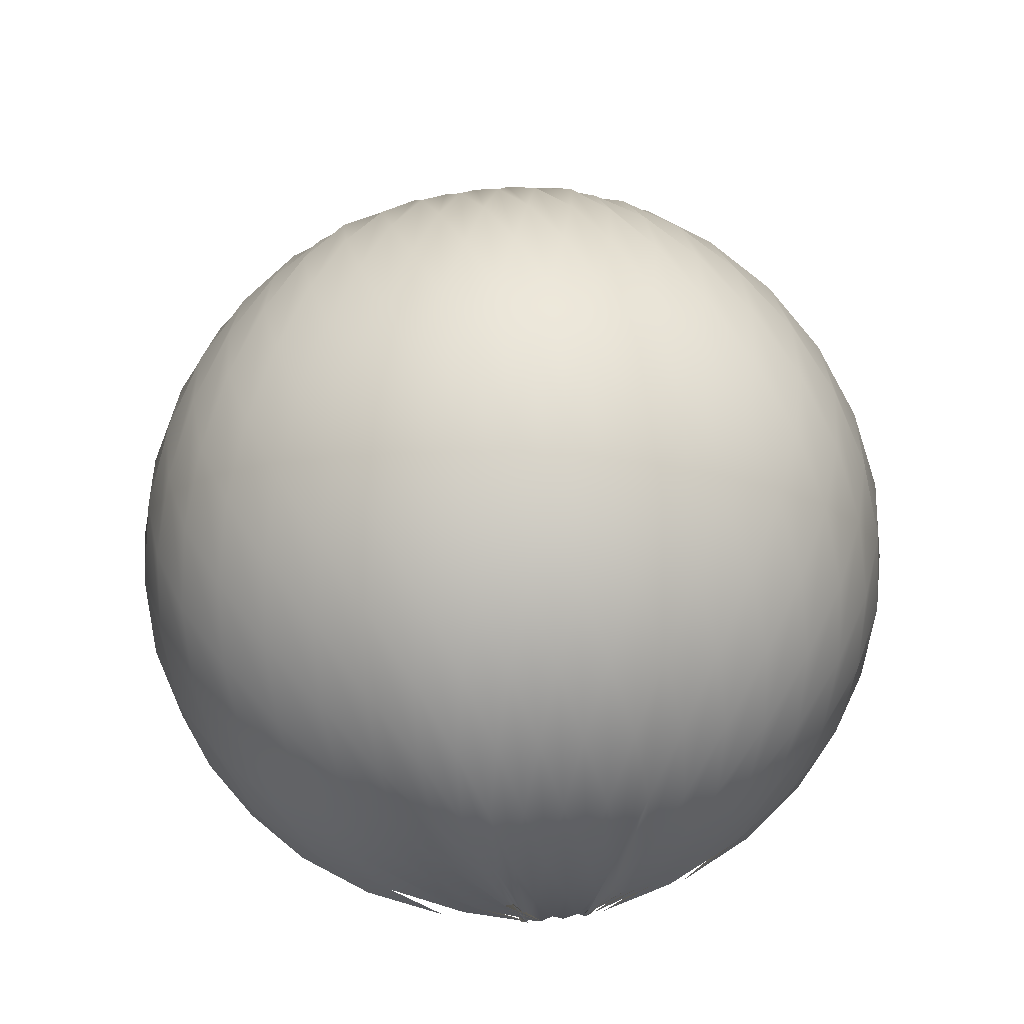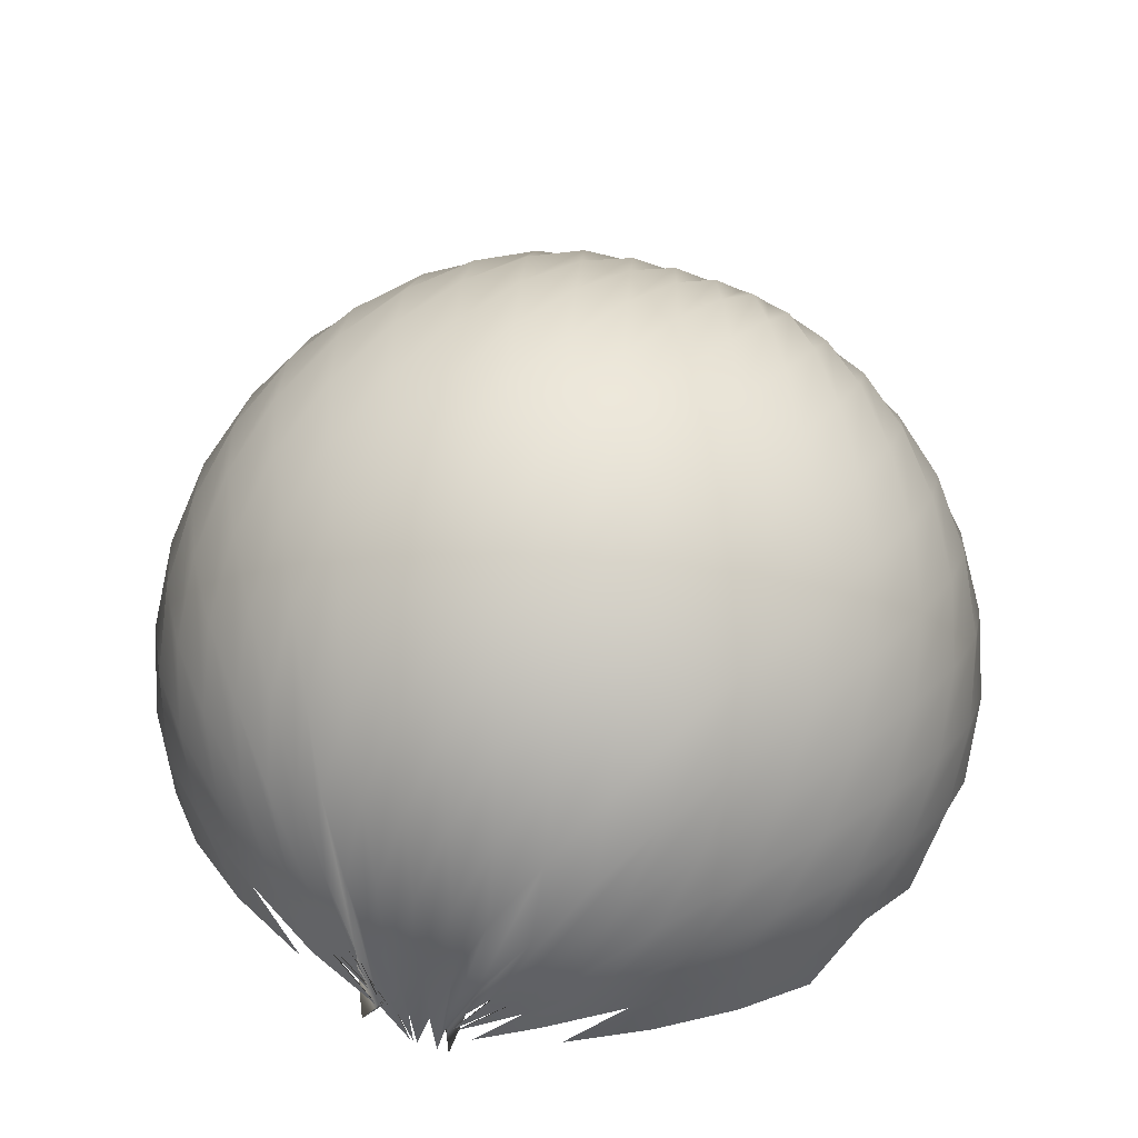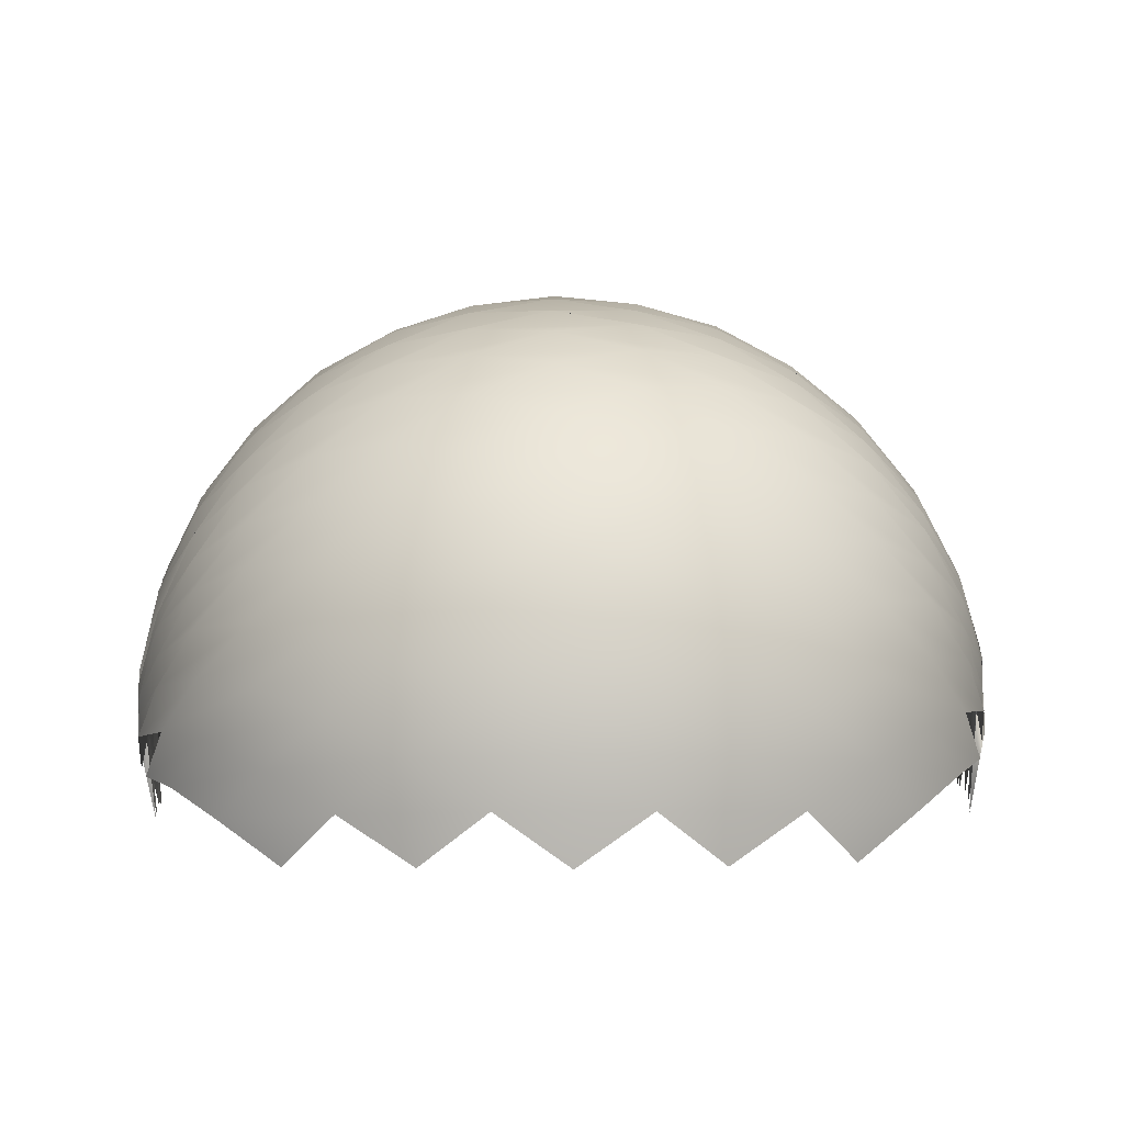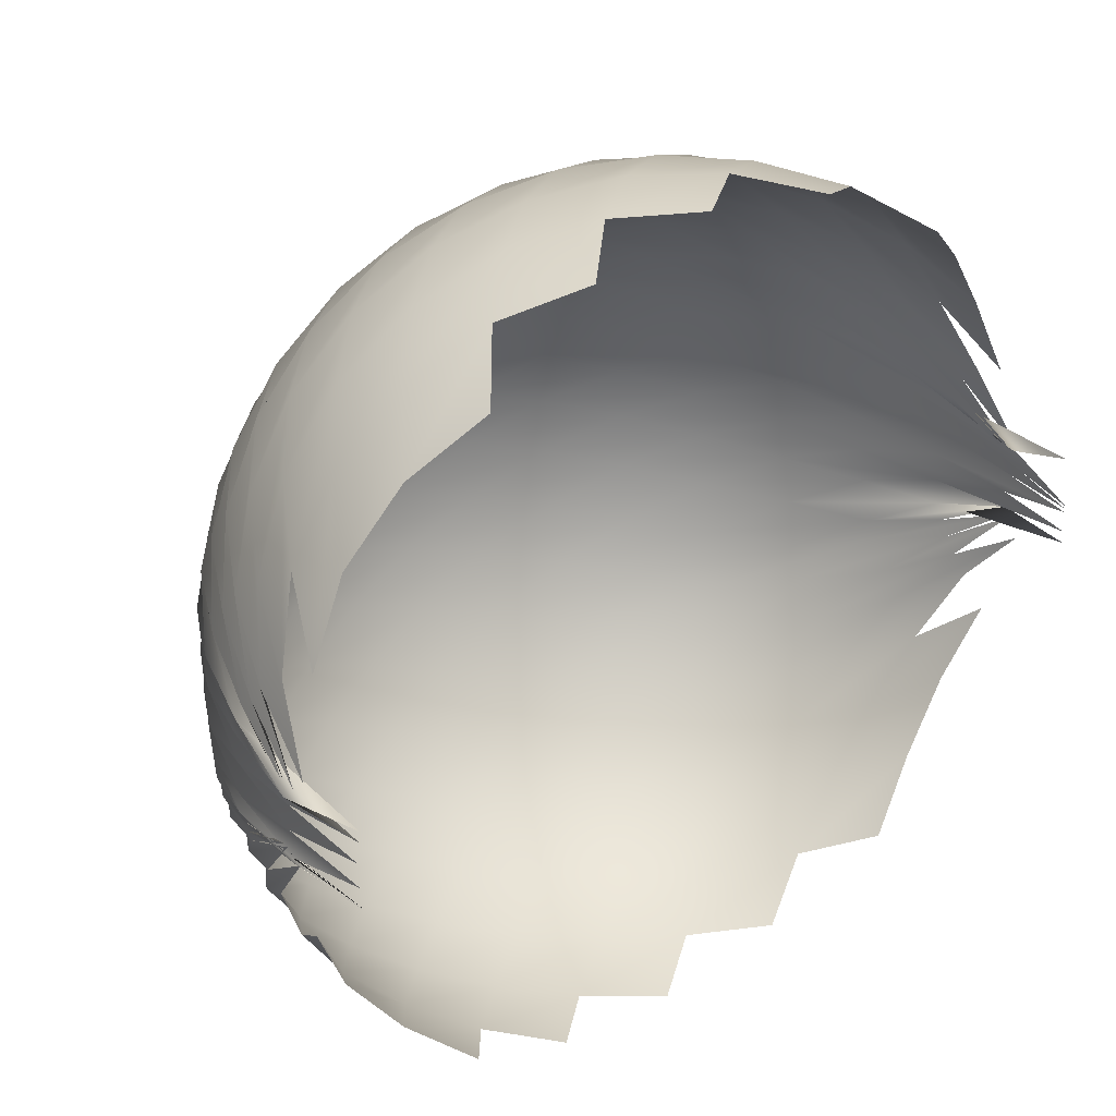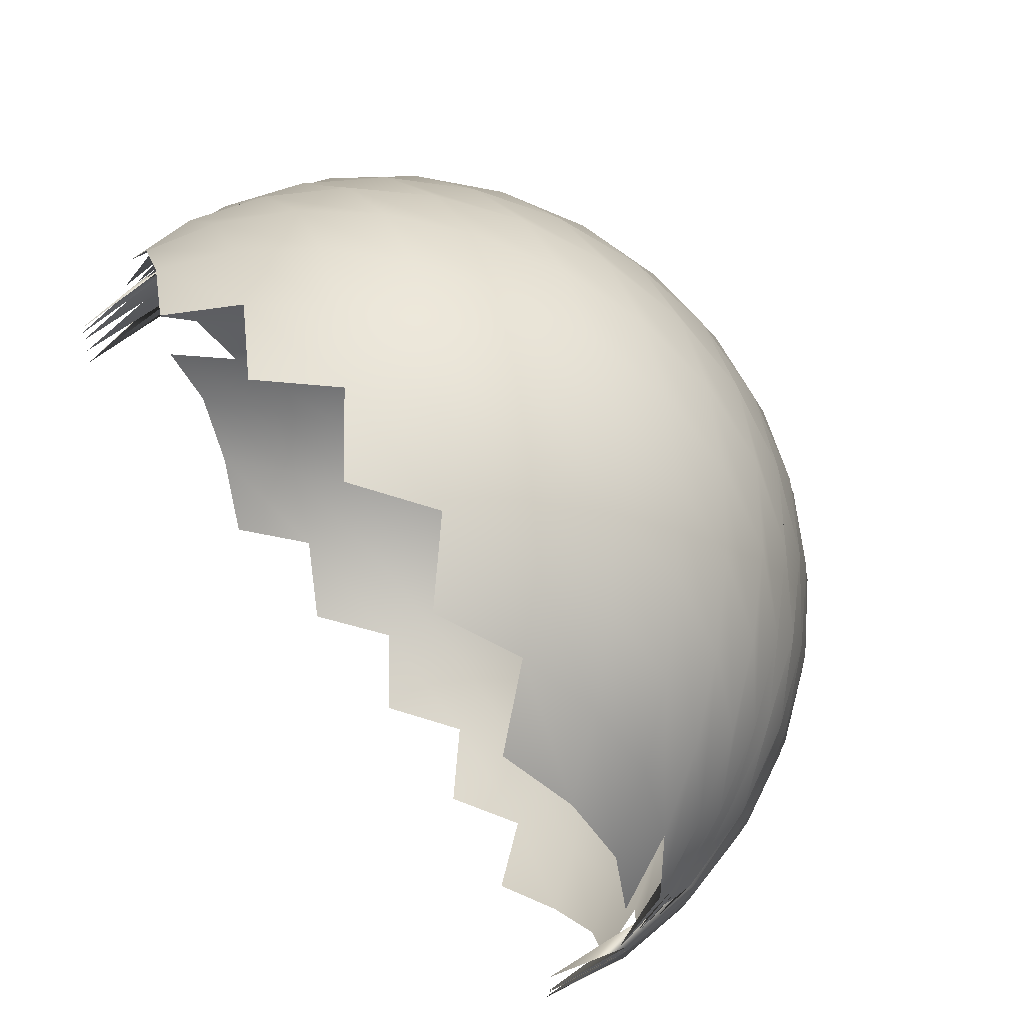
<metadata>
{"format":"obj","ext":"obj","renderer":"f3d","projection":"perspective","resolution":1024,"background":"white","views":[{"elev":72.0,"azim":83.0,"up":"+Z"},{"elev":53.2,"azim":-70.2,"up":"+Z"},{"elev":12.7,"azim":-0.6,"up":"+Z"},{"elev":33.2,"azim":140.2,"up":"+Y"},{"elev":71.3,"azim":-126.4,"up":"+Y"}]}
</metadata>
<code>
v -7.141 2.263 -0.2039
v -6.554 3.663 -0.02804
v -5.672 4.89 -0.2607
v -4.606 5.851 -0.7897
v -7.434 0.7323 -0.5183
v -7.288 1.938 0.4055
v -6.683 3.263 0.8645
v -5.881 4.554 1.014
v -4.858 5.664 0.7765
v -3.702 6.516 0.2502
v -2.476 7.035 -0.5026
v -7.454 0.5852 -0.3854
v -7.27 1.641 0.7073
v -6.776 2.814 1.551
v -5.983 4.052 1.974
v -4.99 5.212 2.066
v -3.842 6.185 1.793
v -2.612 6.912 1.247
v -1.356 7.349 0.4907
v -0.1458 7.457 -0.4391
v -7.46 0.5195 -0.327
v -7.3 1.509 0.8268
v -6.822 2.425 1.947
v -6.052 3.506 2.708
v -5.058 4.613 3.057
v -3.917 5.629 3.068
v -2.675 6.458 2.74
v -1.391 7.048 2.155
v -0.1128 7.371 1.381
v 1.099 7.392 0.4481
v 2.172 7.13 -0.6101
v -7.175 1.227 -1.76
v -7.459 0.6448 -0.3722
v -7.349 1.211 1.037
v -6.842 2.121 2.157
v -6.107 2.979 3.185
v -5.11 3.935 3.835
v -3.955 4.904 4.076
v -2.701 5.771 3.98
v -1.397 6.459 3.578
v -0.0858 6.913 2.938
v 1.195 7.089 2.122
v 2.391 7.008 1.173
v 3.436 6.661 0.1116
v 4.33 6.029 -0.9572
v -7.249 0.2927 -1.813
v -7.478 0.6891 -0.3604
v -7.37 1.055 1.107
v -6.934 1.666 2.435
v -6.138 2.423 3.496
v -5.166 3.22 4.366
v -3.994 4.061 4.876
v -2.722 4.901 4.98
v -1.402 5.64 4.768
v -0.06485 6.187 4.271
v 1.248 6.496 3.553
v 2.506 6.544 2.686
v 3.654 6.326 1.7
v 4.637 5.868 0.6231
v 5.445 5.119 -0.4385
v -7.256 0.2377 -1.795
v -7.48 0.3994 -0.2975
v -7.341 0.812 1.166
v -6.916 1.33 2.542
v -6.217 1.946 3.751
v -5.226 2.555 4.73
v -4.049 3.243 5.414
v -2.743 3.956 5.753
v -1.396 4.673 5.707
v -0.0406 5.283 5.358
v 1.297 5.689 4.746
v 2.581 5.86 3.939
v 3.778 5.756 2.997
v 4.838 5.394 1.958
v 5.709 4.804 0.8491
v 6.375 3.925 -0.2107
v -7.263 0.1631 -1.785
v -7.482 0.1526 -0.2772
v -7.373 0.3769 1.231
v -6.954 0.7569 2.649
v -6.253 1.222 3.923
v -5.291 1.791 4.967
v -4.124 2.357 5.778
v -2.807 2.967 6.265
v -1.416 3.585 6.423
v -0.03216 4.205 6.215
v 1.325 4.694 5.707
v 2.632 4.984 4.969
v 3.851 5.021 4.047
v 4.948 4.775 3.011
v 5.87 4.266 1.901
v 6.58 3.555 0.7488
v 7.032 2.547 -0.3105
v -7.252 -0.202 -1.825
v -7.45 -0.2087 -0.3053
v -7.358 -0.1301 1.224
v -6.957 0.1129 2.684
v -6.274 0.496 4.001
v -5.338 0.9545 5.126
v -4.187 1.485 5.99
v -2.876 2.002 6.596
v -1.464 2.539 6.867
v -0.0287 3.074 6.822
v 1.356 3.598 6.432
v 2.677 3.986 5.765
v 3.911 4.156 4.877
v 5.02 4.066 3.826
v 5.958 3.678 2.679
v 6.681 3.036 1.49
v 7.159 2.225 0.2798
v -7.239 -0.4099 -1.856
v -7.484 -0.5197 -0.349
v -7.345 -0.6296 1.169
v -6.943 -0.5253 2.647
v -6.276 -0.2661 4.005
v -5.358 0.1181 5.175
v -4.23 0.5685 6.115
v -2.93 1.062 6.765
v -1.52 1.539 7.143
v -0.05979 2.011 7.183
v 1.377 2.468 6.906
v 2.723 2.917 6.33
v 3.967 3.215 5.492
v 5.082 3.277 4.447
v 6.028 3.071 3.262
v 6.753 2.556 2.014
v 7.222 1.806 0.7601
v 7.41 0.9227 -0.4794
v -7.463 -0.501 -0.345
v -7.342 -1.058 1.077
v -6.939 -1.131 2.555
v -6.258 -1.028 3.925
v -5.354 -0.7504 5.133
v -4.242 -0.3591 6.115
v -2.966 0.09224 6.841
v -1.563 0.5616 7.257
v -0.09849 1.01 7.375
v 1.364 1.437 7.178
v 2.757 1.837 6.67
v 4.019 2.228 5.892
v 5.136 2.454 4.868
v 6.077 2.433 3.657
v 6.794 2.144 2.329
v 7.264 1.545 0.9934
v 7.447 0.6995 -0.2716
v -7.453 -0.6186 -0.4169
v -7.322 -1.331 0.93
v -6.869 -1.836 2.308
v -6.206 -1.84 3.697
v -5.312 -1.683 4.94
v -4.228 -1.355 5.982
v -2.972 -0.9309 6.762
v -1.594 -0.4556 7.256
v -0.1406 0.01458 7.439
v 1.329 0.4498 7.296
v 2.747 0.8499 6.855
v 4.049 1.211 6.121
v 5.184 1.565 5.15
v 6.126 1.741 3.951
v 6.837 1.658 2.591
v 7.303 1.304 1.166
v 7.458 0.5667 -0.167
v -7.45 -0.6599 -0.4501
v -7.281 -1.583 0.7596
v -6.851 -2.14 2.129
v -6.156 -2.629 3.401
v -5.254 -2.58 4.642
v -4.173 -2.367 5.71
v -2.95 -1.978 6.555
v -1.597 -1.513 7.119
v -0.1674 -1.006 7.371
v 1.292 -0.5214 7.3
v 2.717 -0.08481 6.915
v 4.037 0.2997 6.22
v 5.194 0.6406 5.266
v 6.153 0.9855 4.116
v 6.882 1.144 2.772
v 7.343 1.009 1.313
v 7.465 0.5061 -0.1264
v -7.383 -0.9274 -0.7218
v -7.224 -1.819 0.5215
v -6.788 -2.624 1.757
v -6.073 -3.115 3.022
v -5.167 -3.449 4.215
v -4.09 -3.328 5.298
v -2.875 -3.031 6.186
v -1.562 -2.569 6.832
v -0.158 -2.044 7.163
v 1.276 -1.492 7.195
v 2.69 -0.9834 6.869
v 4.017 -0.5322 6.232
v 5.186 -0.1552 5.302
v 6.146 0.1816 4.145
v 6.861 0.5542 2.83
v 7.335 0.7279 1.38
v 7.521 0.5312 -0.1247
v 7.275 0.7128 -1.628
v -7.229 -2.108 0.2262
v -6.738 -3 1.365
v -6.025 -3.705 2.518
v -5.084 -4.099 3.656
v -3.989 -4.28 4.709
v -2.789 -4.064 5.632
v -1.492 -3.674 6.344
v -0.1339 -3.123 6.788
v 1.274 -2.529 6.908
v 2.664 -1.915 6.707
v 3.989 -1.373 6.154
v 5.167 -0.905 5.288
v 6.14 -0.5392 4.157
v 6.866 -0.214 2.843
v 7.293 0.15 1.411
v 7.459 0.3749 -0.1014
v 7.282 0.5139 -1.625
v -7.068 -2.437 -0.3781
v -6.63 -3.427 0.7047
v -5.925 -4.216 1.811
v -5.001 -4.773 2.895
v -3.905 -5.038 3.929
v -2.685 -5.057 4.853
v -1.413 -4.734 5.638
v -0.07407 -4.232 6.18
v 1.286 -3.585 6.449
v 2.654 -2.907 6.36
v 3.96 -2.221 5.955
v 5.147 -1.633 5.189
v 6.133 -1.151 4.123
v 6.858 -0.8133 2.823
v 7.304 -0.4579 1.394
v 7.451 -0.1167 -0.09549
v 7.319 0.1459 -1.602
v -6.454 -3.814 -0.1282
v -5.797 -4.685 0.9437
v -4.892 -5.332 1.99
v -3.813 -5.731 2.993
v -2.602 -5.841 3.917
v -1.31 -5.702 4.72
v -0.00051 -5.255 5.366
v 1.34 -4.623 5.737
v 2.663 -3.866 5.843
v 3.95 -3.092 5.564
v 5.122 -2.315 4.966
v 6.116 -1.667 4.005
v 6.863 -1.165 2.773
v 7.345 -0.7702 1.376
v 7.466 -0.5889 -0.1291
v 7.305 -0.2996 -1.615
v -5.542 -5.031 -0.2885
v -4.73 -5.766 0.7795
v -3.701 -6.271 1.792
v -2.522 -6.508 2.736
v -1.247 -6.468 3.579
v 0.07557 -6.172 4.286
v 1.386 -5.583 4.81
v 2.692 -4.826 5.048
v 3.941 -3.945 5.005
v 5.099 -3.056 4.549
v 6.098 -2.177 3.798
v 6.846 -1.463 2.673
v 7.327 -0.8851 1.343
v 7.505 -0.6173 -0.1428
v 7.262 -0.7063 -1.646
v -4.438 -5.984 -0.7493
v -3.532 -6.599 0.3198
v -2.426 -6.966 1.31
v -1.195 -7.06 2.214
v 0.1071 -6.874 2.994
v 1.427 -6.416 3.619
v 2.707 -5.694 4.046
v 3.943 -4.801 4.164
v 5.078 -3.789 3.995
v 6.057 -2.782 3.385
v 6.838 -1.792 2.518
v 7.332 -1.046 1.282
v 7.449 -0.5371 -0.1492
v 7.269 -0.7128 -1.656
v -2.268 -7.117 -0.3682
v -1.125 -7.376 0.616
v 0.1254 -7.345 1.497
v 1.426 -7.017 2.233
v 2.713 -6.411 2.796
v 3.933 -5.555 3.143
v 5.06 -4.519 3.154
v 6.041 -3.377 2.881
v 6.788 -2.265 2.14
v 7.307 -1.185 1.192
v 7.513 -0.3535 -0.07337
v 0.1155 -7.469 -0.2747
v 1.365 -7.341 0.6
v 2.641 -6.889 1.313
v 3.875 -6.154 1.839
v 5.005 -5.165 2.126
v 5.986 -3.994 2.051
v 6.785 -2.737 1.71
v 7.265 -1.56 0.8607
v 7.505 -0.3986 -0.106
v 2.488 -7.034 -0.3919
v 3.731 -6.492 0.3161
v 4.887 -5.628 0.822
v 5.897 -4.508 1.072
v 6.693 -3.21 0.9388
v 7.251 -1.836 0.5668
v 7.454 -0.6219 -0.3371
v 4.615 -5.846 -0.7522
v 5.684 -4.876 -0.2447
v 6.562 -3.648 -0.003025
v 7.144 -2.245 -0.166
f 1 7 8 2
f 2 8 9 3
f 3 9 10 4
f 5 13 14 6
f 6 14 15 7
f 7 15 16 8
f 8 16 17 9
f 9 17 18 10
f 10 18 19 11
f 12 22 23 13
f 13 23 24 14
f 14 24 25 15
f 15 25 26 16
f 16 26 27 17
f 17 27 28 18
f 18 28 29 19
f 19 29 30 20
f 21 34 35 22
f 22 35 36 23
f 23 36 37 24
f 24 37 38 25
f 25 38 39 26
f 26 39 40 27
f 27 40 41 28
f 28 41 42 29
f 29 42 43 30
f 30 43 44 31
f 32 47 48 33
f 33 48 49 34
f 34 49 50 35
f 35 50 51 36
f 36 51 52 37
f 37 52 53 38
f 38 53 54 39
f 39 54 55 40
f 40 55 56 41
f 41 56 57 42
f 42 57 58 43
f 43 58 59 44
f 44 59 60 45
f 46 62 63 47
f 47 63 64 48
f 48 64 65 49
f 49 65 66 50
f 50 66 67 51
f 51 67 68 52
f 52 68 69 53
f 53 69 70 54
f 54 70 71 55
f 55 71 72 56
f 56 72 73 57
f 57 73 74 58
f 58 74 75 59
f 59 75 76 60
f 61 78 79 62
f 62 79 80 63
f 63 80 81 64
f 64 81 82 65
f 65 82 83 66
f 66 83 84 67
f 67 84 85 68
f 68 85 86 69
f 69 86 87 70
f 70 87 88 71
f 71 88 89 72
f 72 89 90 73
f 73 90 91 74
f 74 91 92 75
f 75 92 93 76
f 77 95 96 78
f 78 96 97 79
f 79 97 98 80
f 80 98 99 81
f 81 99 100 82
f 82 100 101 83
f 83 101 102 84
f 84 102 103 85
f 85 103 104 86
f 86 104 105 87
f 87 105 106 88
f 88 106 107 89
f 89 107 108 90
f 90 108 109 91
f 91 109 110 92
f 94 112 113 95
f 95 113 114 96
f 96 114 115 97
f 97 115 116 98
f 98 116 117 99
f 99 117 118 100
f 100 118 119 101
f 101 119 120 102
f 102 120 121 103
f 103 121 122 104
f 104 122 123 105
f 105 123 124 106
f 106 124 125 107
f 107 125 126 108
f 108 126 127 109
f 109 127 128 110
f 111 129 130 112
f 112 130 131 113
f 113 131 132 114
f 114 132 133 115
f 115 133 134 116
f 116 134 135 117
f 117 135 136 118
f 118 136 137 119
f 119 137 138 120
f 120 138 139 121
f 121 139 140 122
f 122 140 141 123
f 123 141 142 124
f 124 142 143 125
f 125 143 144 126
f 126 144 145 127
f 129 147 148 130
f 130 148 149 131
f 131 149 150 132
f 132 150 151 133
f 133 151 152 134
f 134 152 153 135
f 135 153 154 136
f 136 154 155 137
f 137 155 156 138
f 138 156 157 139
f 139 157 158 140
f 140 158 159 141
f 141 159 160 142
f 142 160 161 143
f 143 161 162 144
f 146 164 165 147
f 147 165 166 148
f 148 166 167 149
f 149 167 168 150
f 150 168 169 151
f 151 169 170 152
f 152 170 171 153
f 153 171 172 154
f 154 172 173 155
f 155 173 174 156
f 156 174 175 157
f 157 175 176 158
f 158 176 177 159
f 159 177 178 160
f 160 178 179 161
f 163 181 182 164
f 164 182 183 165
f 165 183 184 166
f 166 184 185 167
f 167 185 186 168
f 168 186 187 169
f 169 187 188 170
f 170 188 189 171
f 171 189 190 172
f 172 190 191 173
f 173 191 192 174
f 174 192 193 175
f 175 193 194 176
f 176 194 195 177
f 177 195 196 178
f 178 196 197 179
f 180 198 199 181
f 181 199 200 182
f 182 200 201 183
f 183 201 202 184
f 184 202 203 185
f 185 203 204 186
f 186 204 205 187
f 187 205 206 188
f 188 206 207 189
f 189 207 208 190
f 190 208 209 191
f 191 209 210 192
f 192 210 211 193
f 193 211 212 194
f 194 212 213 195
f 195 213 214 196
f 198 216 217 199
f 199 217 218 200
f 200 218 219 201
f 201 219 220 202
f 202 220 221 203
f 203 221 222 204
f 204 222 223 205
f 205 223 224 206
f 206 224 225 207
f 207 225 226 208
f 208 226 227 209
f 209 227 228 210
f 210 228 229 211
f 211 229 230 212
f 212 230 231 213
f 215 232 233 216
f 216 233 234 217
f 217 234 235 218
f 218 235 236 219
f 219 236 237 220
f 220 237 238 221
f 221 238 239 222
f 222 239 240 223
f 223 240 241 224
f 224 241 242 225
f 225 242 243 226
f 226 243 244 227
f 227 244 245 228
f 228 245 246 229
f 229 246 247 230
f 232 248 249 233
f 233 249 250 234
f 234 250 251 235
f 235 251 252 236
f 236 252 253 237
f 237 253 254 238
f 238 254 255 239
f 239 255 256 240
f 240 256 257 241
f 241 257 258 242
f 242 258 259 243
f 243 259 260 244
f 244 260 261 245
f 245 261 262 246
f 248 263 264 249
f 249 264 265 250
f 250 265 266 251
f 251 266 267 252
f 252 267 268 253
f 253 268 269 254
f 254 269 270 255
f 255 270 271 256
f 256 271 272 257
f 257 272 273 258
f 258 273 274 259
f 259 274 275 260
f 260 275 276 261
f 264 277 278 265
f 265 278 279 266
f 266 279 280 267
f 267 280 281 268
f 268 281 282 269
f 269 282 283 270
f 270 283 284 271
f 271 284 285 272
f 272 285 286 273
f 273 286 287 274
f 278 288 289 279
f 279 289 290 280
f 280 290 291 281
f 281 291 292 282
f 282 292 293 283
f 283 293 294 284
f 284 294 295 285
f 285 295 296 286
f 289 297 298 290
f 290 298 299 291
f 291 299 300 292
f 292 300 301 293
f 293 301 302 294
f 294 302 303 295
f 298 304 305 299
f 299 305 306 300
f 300 306 307 301

</code>
